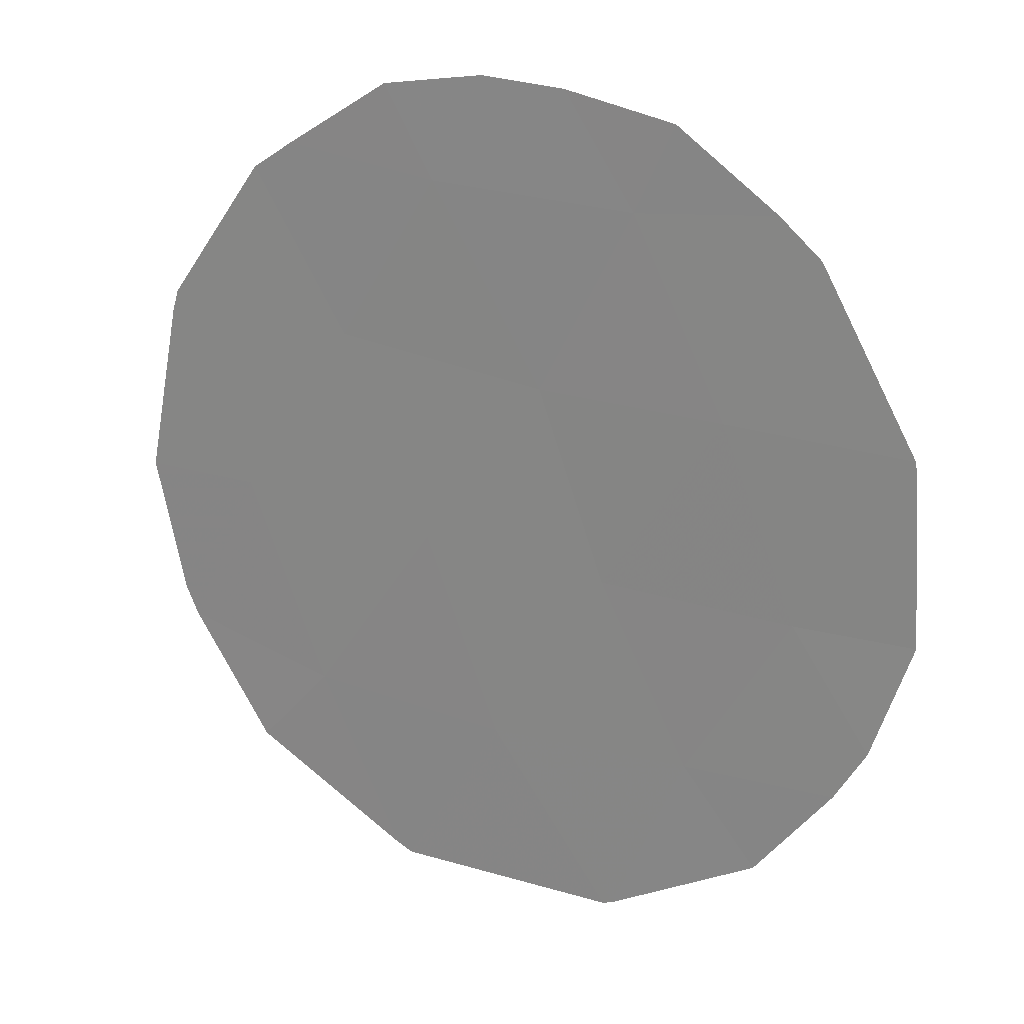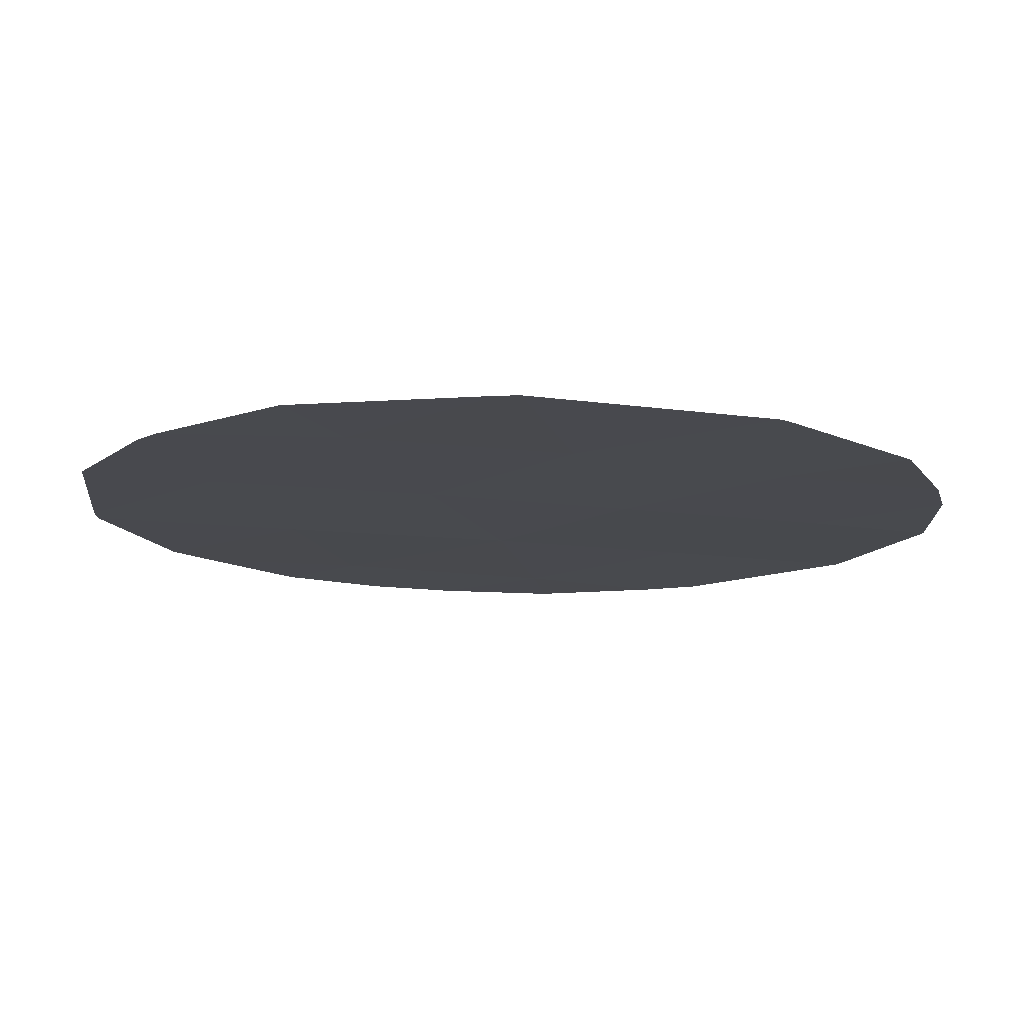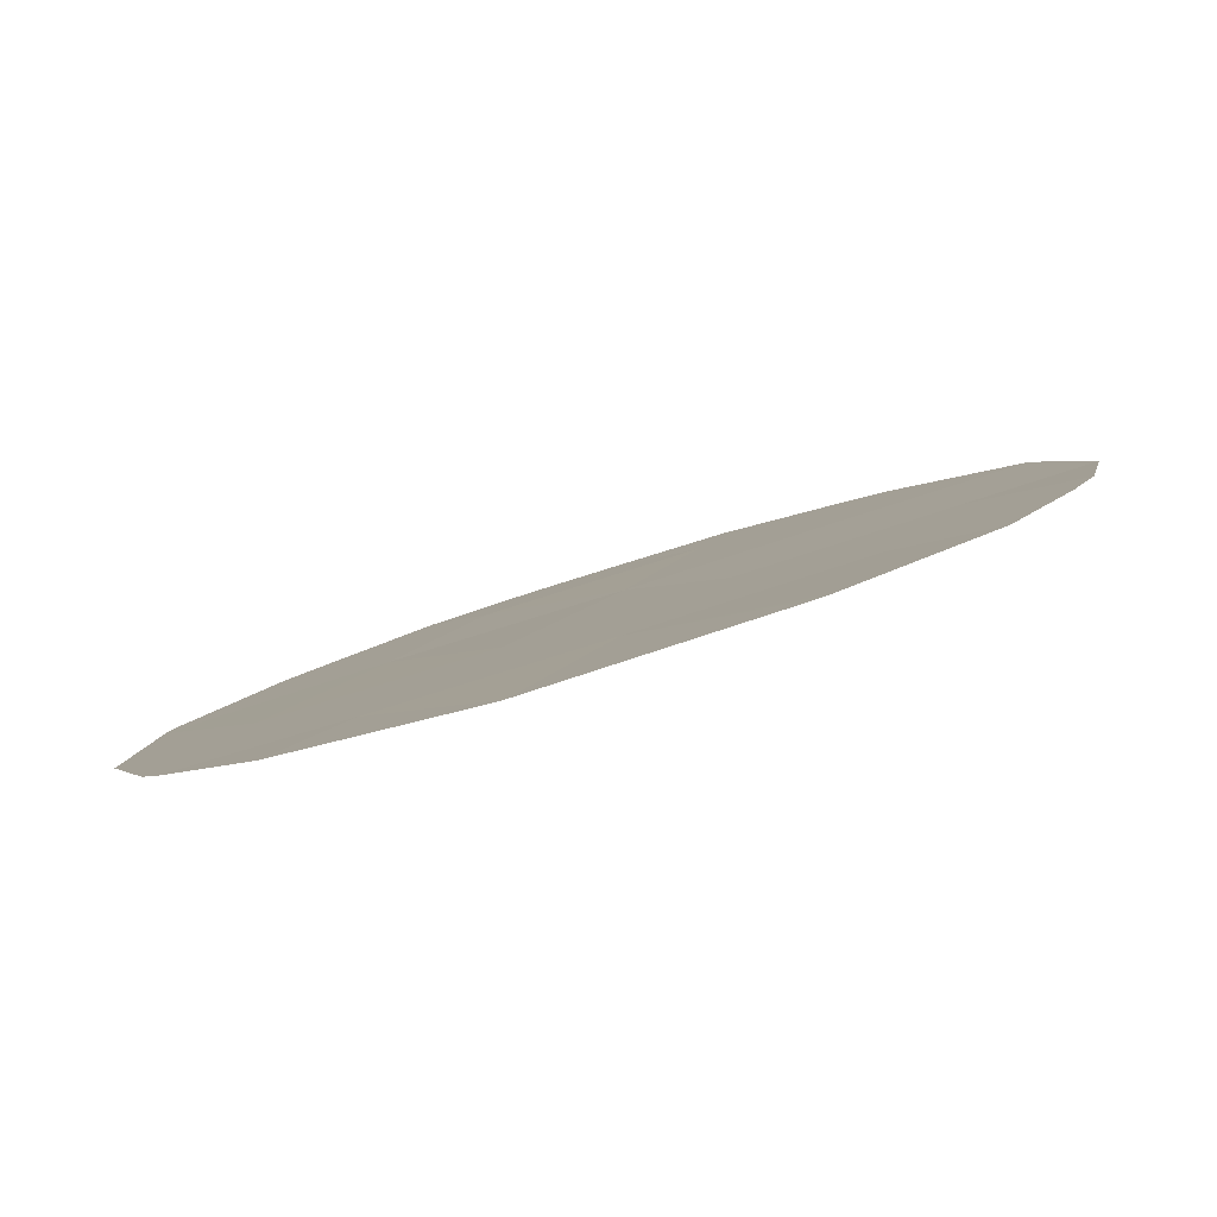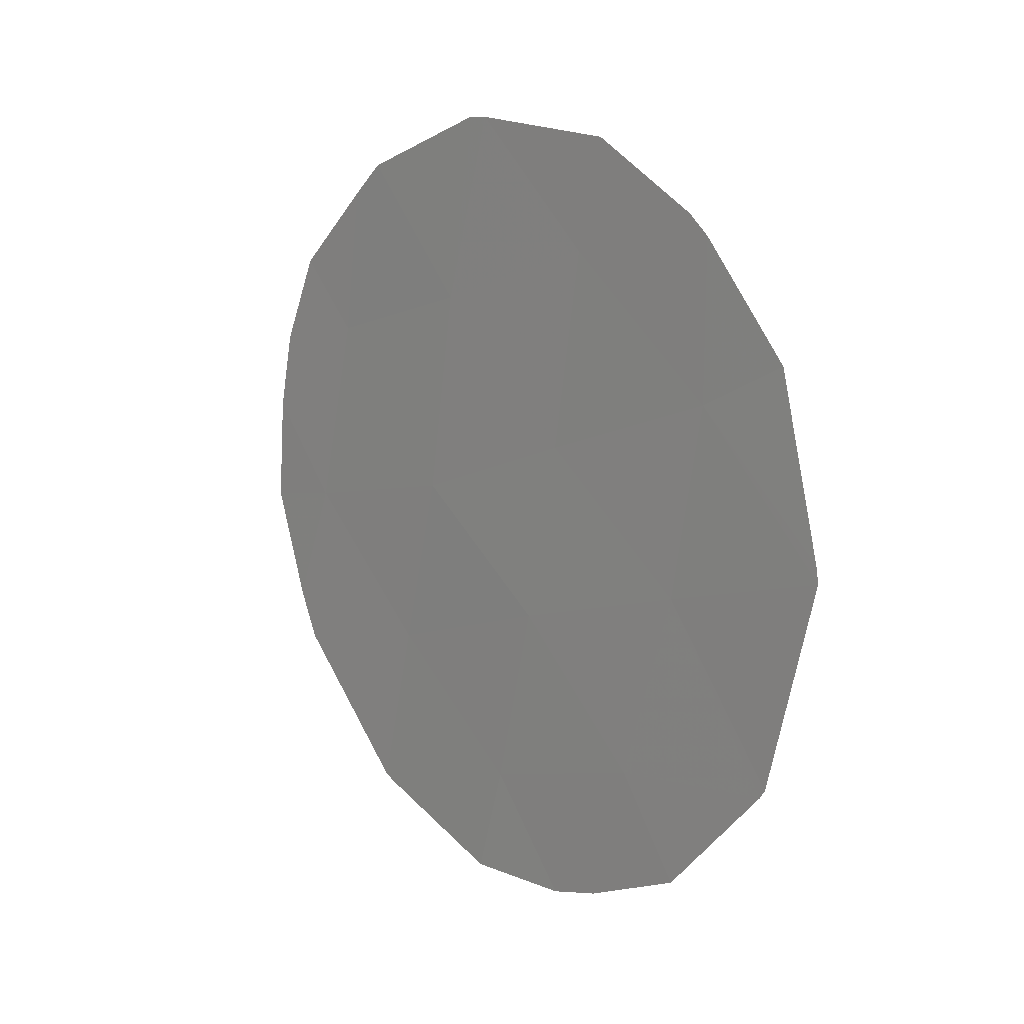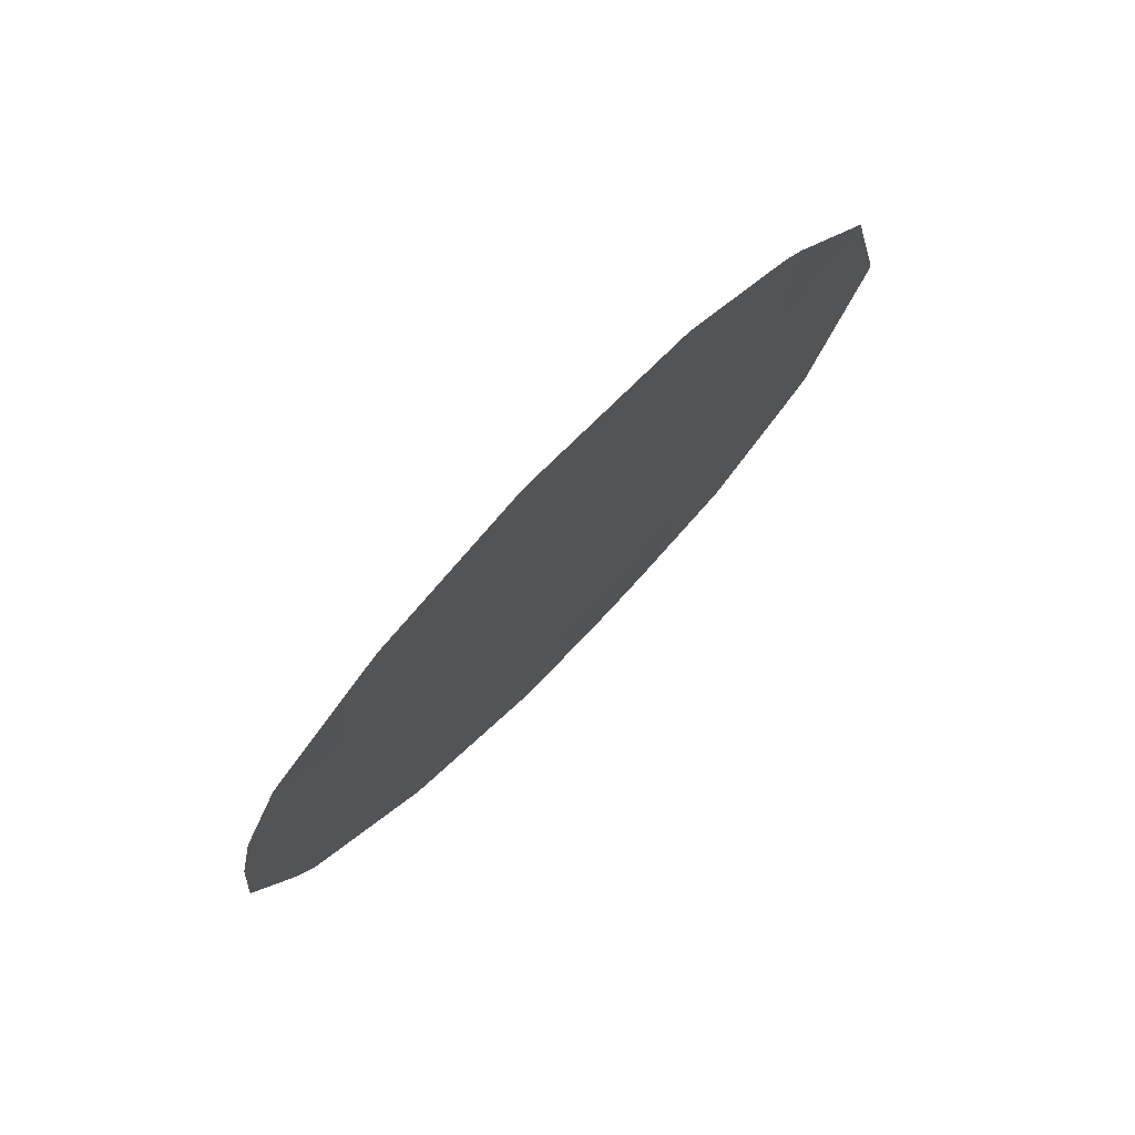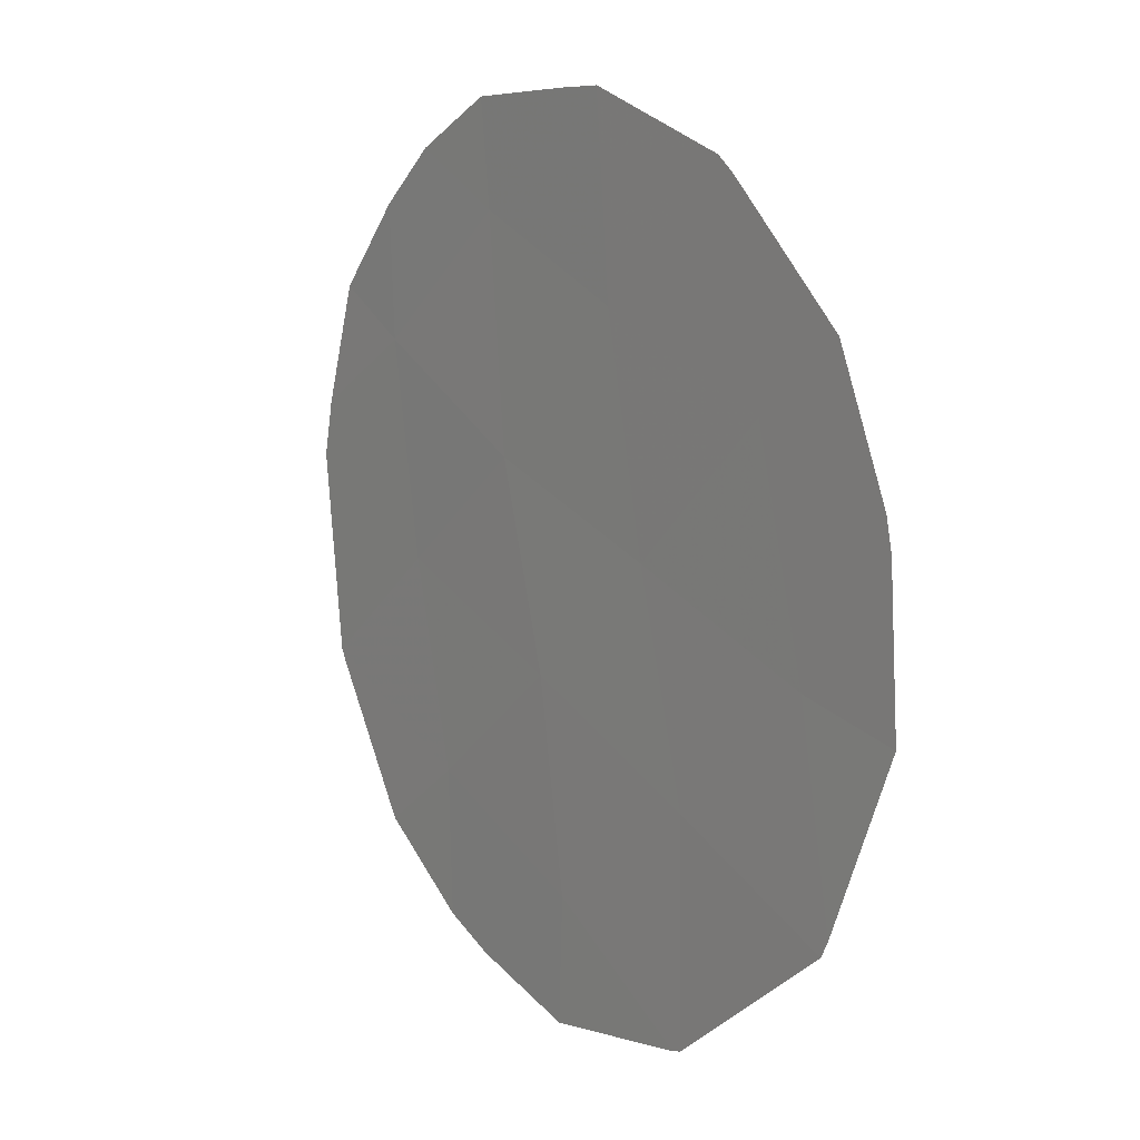
<metadata>
{"format":"obj","ext":"obj","renderer":"f3d","projection":"perspective","resolution":1024,"background":"white","views":[{"elev":56.0,"azim":120.3,"up":"+Y"},{"elev":-72.8,"azim":88.3,"up":"+Y"},{"elev":-53.3,"azim":109.2,"up":"+Y"},{"elev":11.7,"azim":-11.1,"up":"+Z"},{"elev":75.6,"azim":-105.9,"up":"+Z"},{"elev":-47.9,"azim":-21.1,"up":"+Y"}]}
</metadata>
<code>
v 82.64 78.48 4.797
v 81.68 80.14 4.139
v 81.84 79.83 6.147
v 83.63 76.74 5.452
v 80.96 81.38 5.669
v 81.48 80.55 2.416
v 82.79 78.16 6.738
v 80.73 81.81 3.769
v 82.23 79.23 1.219
v 83.15 77.62 1.712
v 83.45 77.08 3.571
v 82.45 78.82 3.022
v 80.61 82.06 2.061
v 80.5 82.25 2.534
v 80.42 82.32 5.469
v 80.34 82.48 4.694
v 81.27 80.94 0.7265
v 81.33 80.83 0.6703
v 82.93 77.89 7.818
v 83.52 76.89 7.173
v 84.1 75.91 5.908
v 83.63 76.69 6.983
v 82.07 79.53 0.1328
v 82.67 78.51 0.1764
v 84.33 75.53 4.211
v 80.3 82.58 3.64
v 83.49 77.06 0.7652
v 82.95 78.02 0.3226
v 80.63 81.95 6.356
v 81.06 81.17 7.133
v 84.04 76.08 1.917
v 81.24 80.85 7.44
v 84.07 76.03 2.002
v 84.34 75.51 4.044
v 82.11 79.33 7.971
v 82 79.51 7.97
f 2 1 3
f 6 8 14
f 6 14 13
f 8 5 15
f 8 15 16
f 6 13 17
f 9 6 17
f 9 17 18
f 7 20 19
f 4 21 22
f 11 1 12
f 2 3 5
f 9 18 23
f 12 10 11
f 9 23 24
f 3 1 7
f 4 25 21
f 8 6 2
f 8 16 26
f 8 26 14
f 5 8 2
f 10 28 27
f 5 30 29
f 7 4 22
f 7 22 20
f 10 27 31
f 10 9 24
f 10 24 28
f 5 29 15
f 5 3 32
f 5 32 30
f 2 12 1
f 4 1 11
f 12 9 10
f 11 10 31
f 11 31 33
f 11 33 34
f 7 19 35
f 3 36 32
f 3 7 35
f 3 35 36
f 1 4 7
f 9 12 6
f 4 11 34
f 4 34 25
f 12 2 6

</code>
